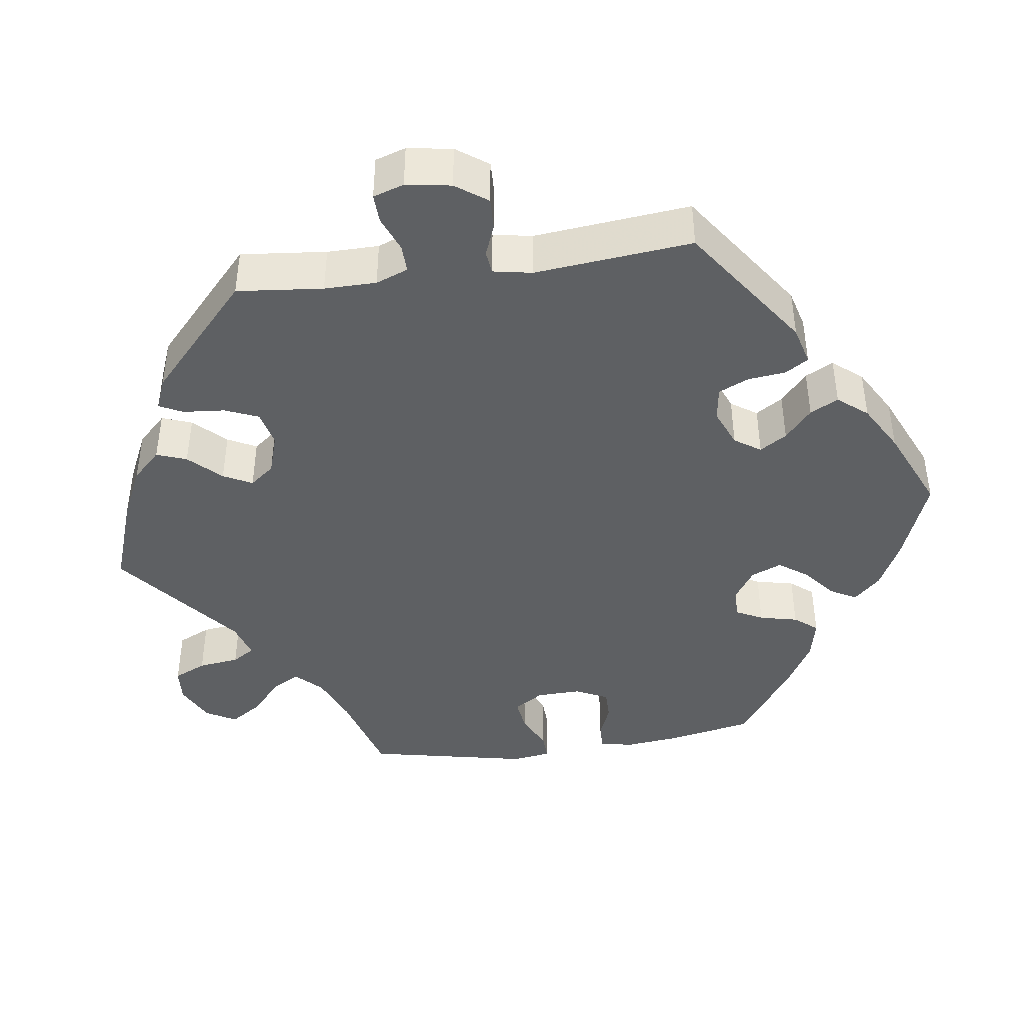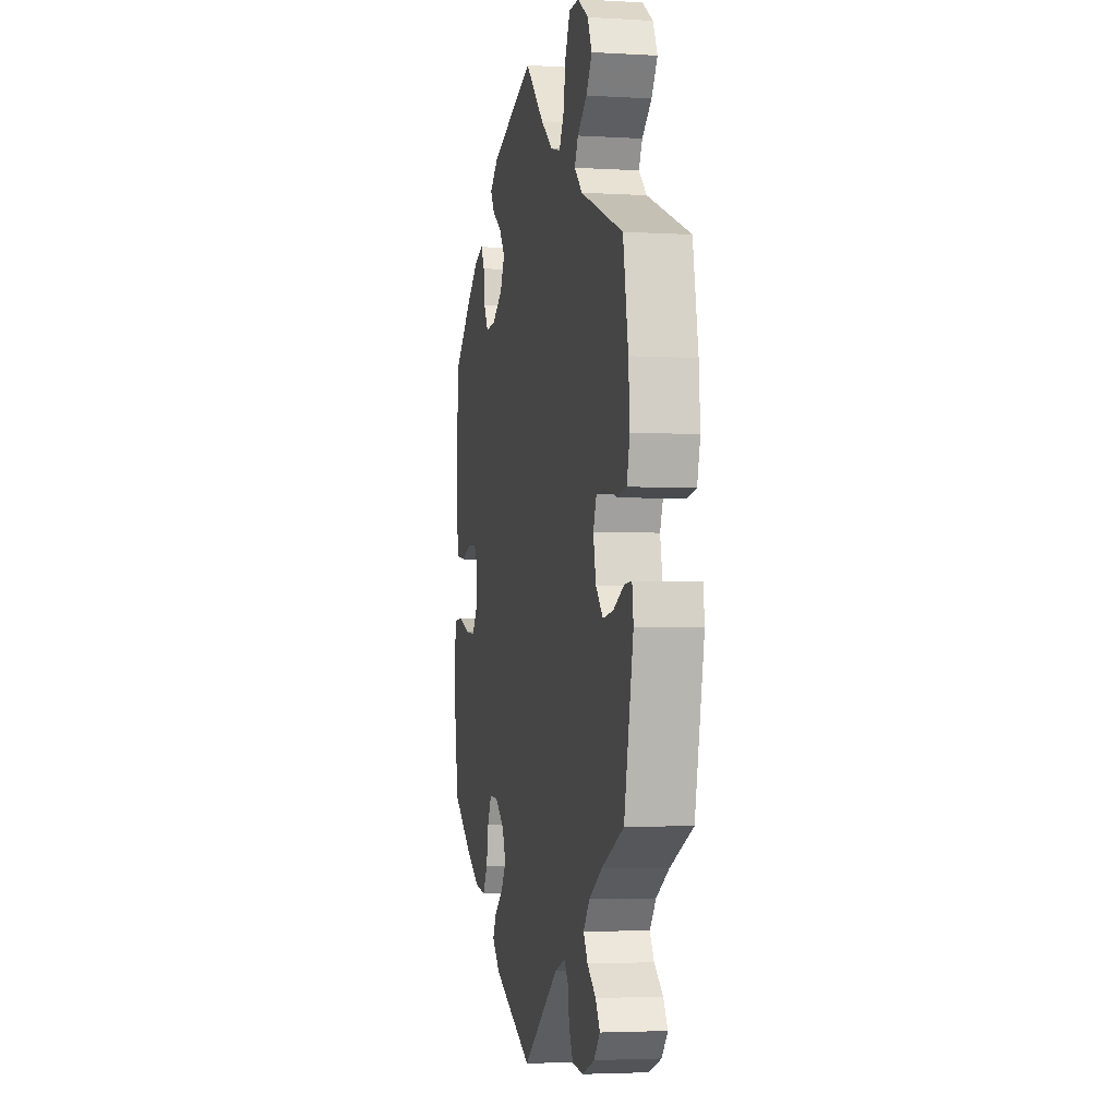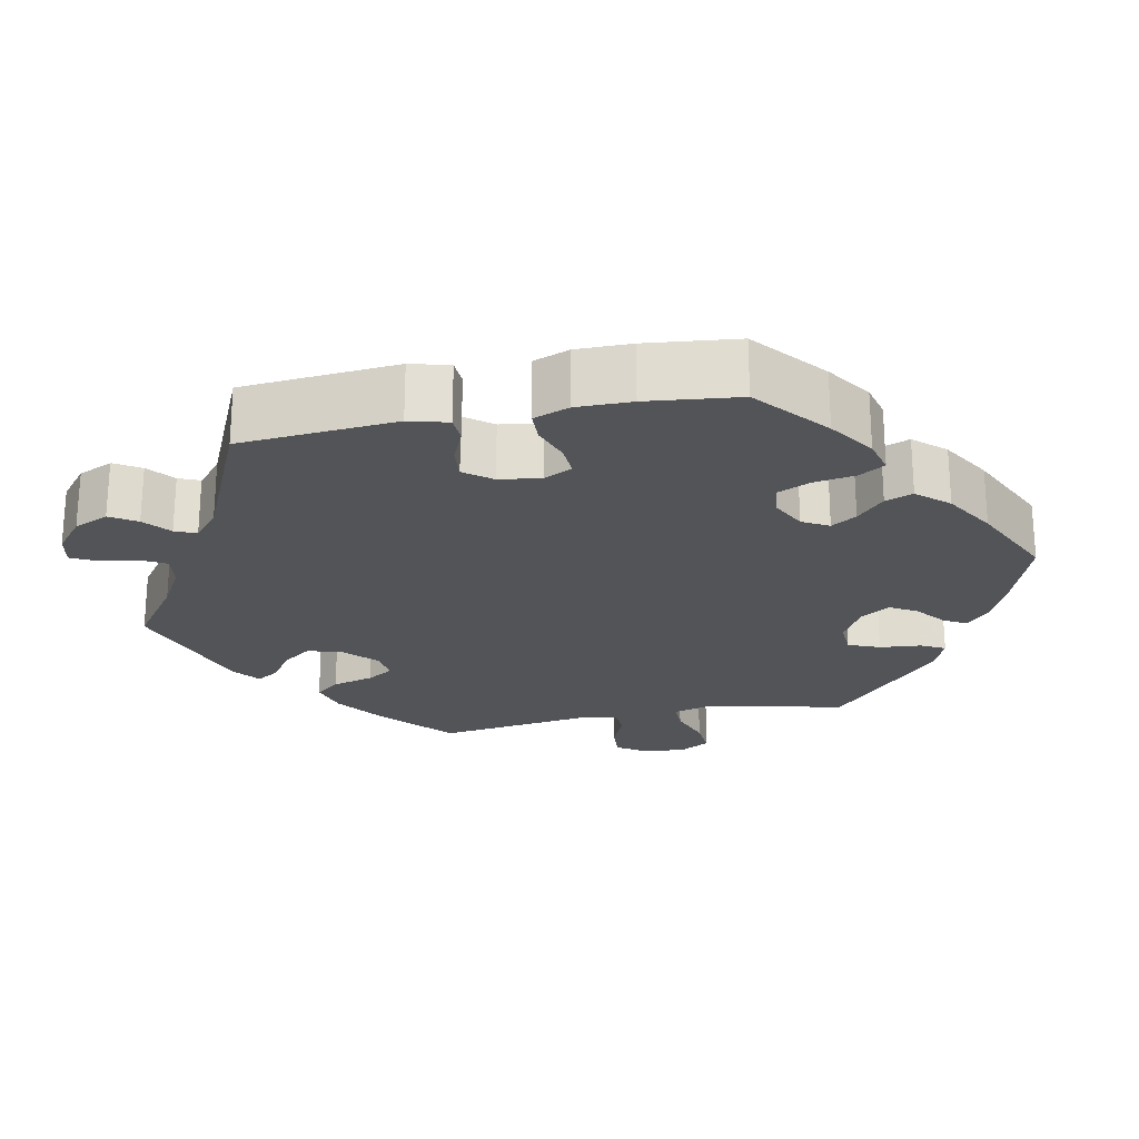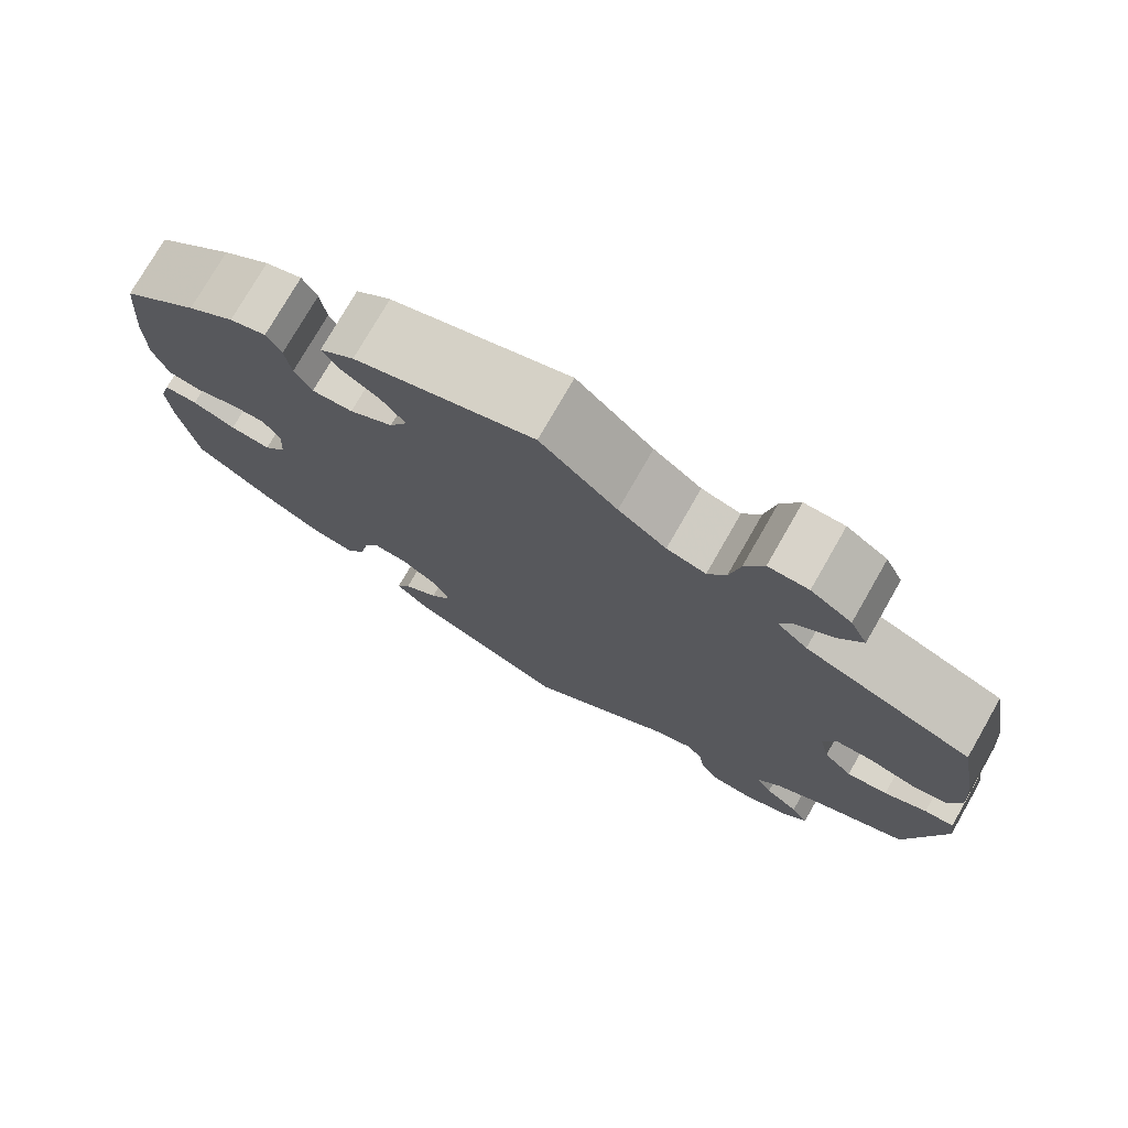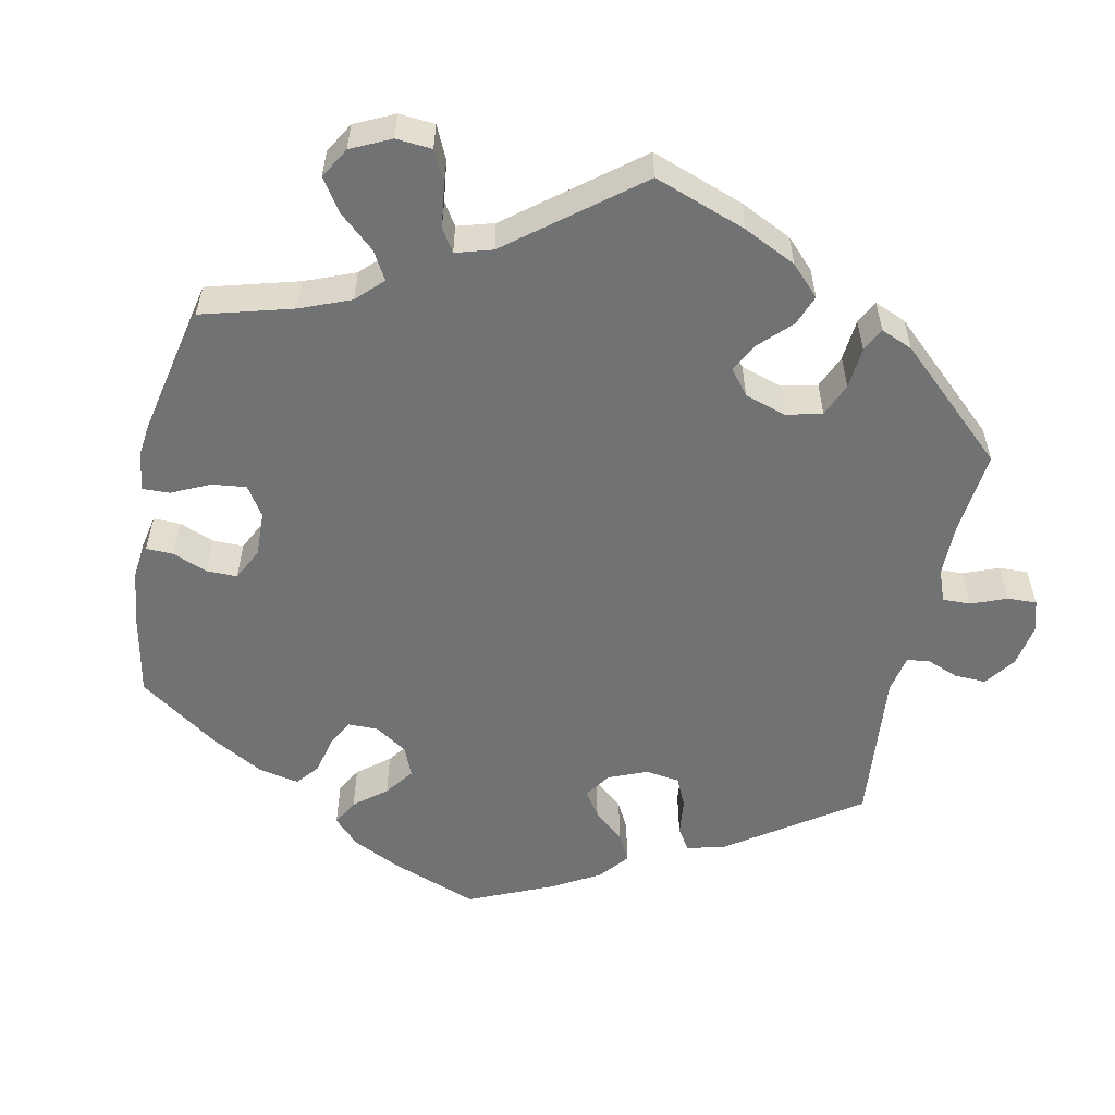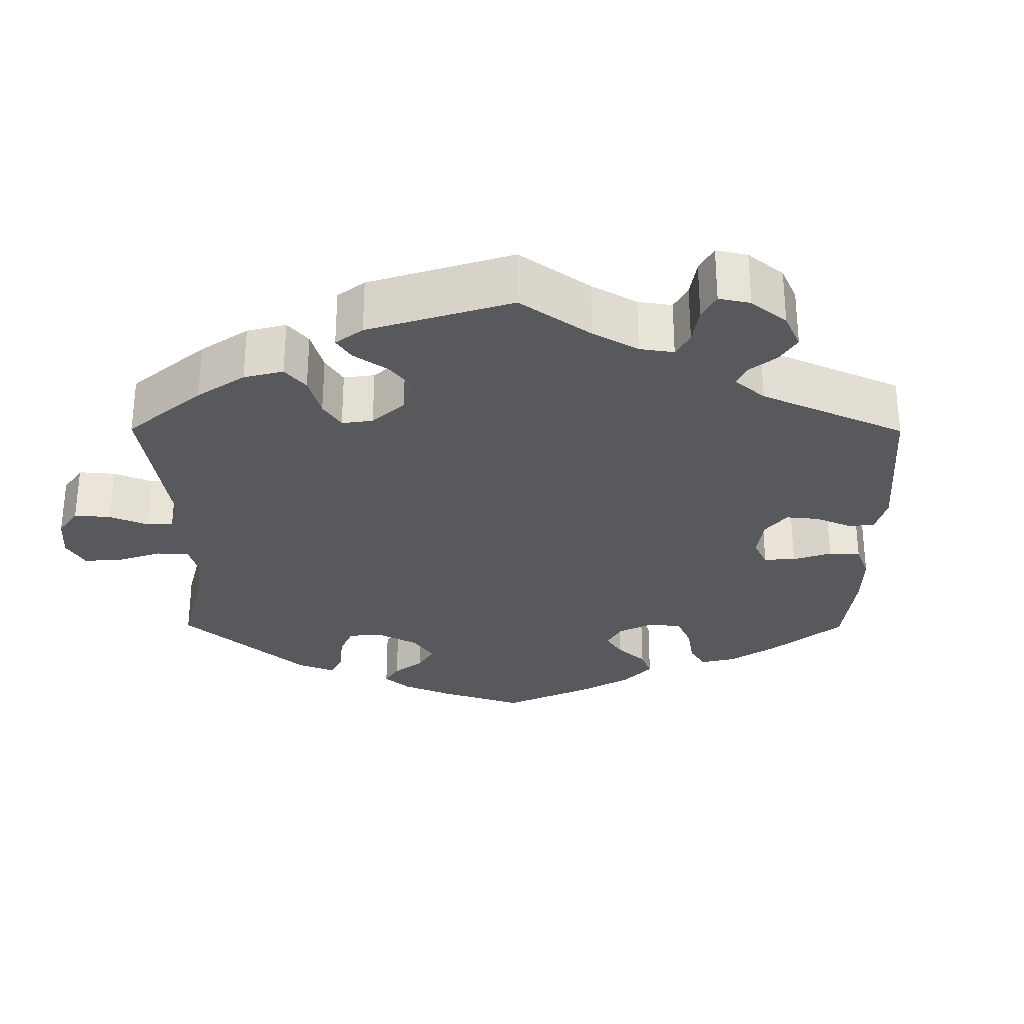
<metadata>
{"format":"obj","ext":"obj","renderer":"f3d","projection":"perspective","resolution":1024,"background":"white","views":[{"elev":-42.1,"azim":157.9,"up":"+Y"},{"elev":-3.5,"azim":78.6,"up":"+Z"},{"elev":-22.9,"azim":-138.6,"up":"+Y"},{"elev":75.9,"azim":29.8,"up":"+Z"},{"elev":-55.4,"azim":48.1,"up":"+Y"},{"elev":-29.2,"azim":119.7,"up":"+Y"}]}
</metadata>
<code>
v -0.521 0.07 -0.169
v -0.526 0.07 -0.098
v -0.513 0.07 -0.052
v -0.474 0.07 -0.051
v -0.424 0.07 -0.07
v -0.377 0.07 -0.075
v -0.351 0.07 -0.041
v -0.348 0.07 0.01
v -0.368 0.07 0.044
v -0.407 0.07 0.042
v -0.456 0.07 0.027
v -0.494 0.07 0.033
v -0.511 0.07 0.085
v -0.512 0.07 0.162
v -0.501 0.07 0.289
v -0.413 0.07 0.366
v -0.359 0.07 0.406
v -0.317 0.07 0.42
v -0.3 0.07 0.389
v -0.293 0.07 0.341
v -0.273 0.07 0.306
v -0.226 0.07 0.309
v -0.176 0.07 0.34
v -0.155 0.07 0.381
v -0.182 0.07 0.417
v -0.227 0.07 0.448
v -0.246 0.07 0.478
v -0.206 0.07 0.51
v 0 0.07 0.578
v 0.088 0.07 0.492
v 0.143 0.07 0.449
v 0.188 0.07 0.437
v 0.209 0.07 0.473
v 0.221 0.07 0.533
v 0.243 0.07 0.578
v 0.289 0.07 0.578
v 0.336 0.07 0.546
v 0.356 0.07 0.504
v 0.329 0.07 0.465
v 0.286 0.07 0.432
v 0.27 0.07 0.401
v 0.306 0.07 0.367
v 0.5 0.07 0.29
v 0.523 0.07 0.165
v 0.529 0.07 0.09
v 0.515 0.07 0.039
v 0.474 0.07 0.032
v 0.419 0.07 0.046
v 0.377 0.07 0.044
v 0.362 0.07 0.006
v 0.374 0.07 -0.049
v 0.407 0.07 -0.084
v 0.454 0.07 -0.078
v 0.503 0.07 -0.055
v 0.537 0.07 -0.053
v 0.543 0.07 -0.097
v 0.501 0.07 -0.288
v 0.399 0.07 -0.334
v 0.341 0.07 -0.368
v 0.313 0.07 -0.403
v 0.332 0.07 -0.434
v 0.371 0.07 -0.465
v 0.391 0.07 -0.497
v 0.363 0.07 -0.528
v 0.308 0.07 -0.549
v 0.258 0.07 -0.544
v 0.239 0.07 -0.508
v 0.232 0.07 -0.464
v 0.214 0.07 -0.44
v 0.166 0.07 -0.457
v 0 0.07 -0.577
v -0.185 0.07 -0.49
v -0.222 0.07 -0.453
v -0.206 0.07 -0.422
v -0.166 0.07 -0.392
v -0.141 0.07 -0.357
v -0.158 0.07 -0.315
v -0.201 0.07 -0.282
v -0.242 0.07 -0.279
v -0.261 0.07 -0.316
v -0.271 0.07 -0.368
v -0.293 0.07 -0.403
v -0.342 0.07 -0.395
v -0.404 0.07 -0.359
v -0.501 0.07 -0.288
v -0.521 0 -0.169
v -0.526 0 -0.098
v -0.513 0 -0.052
v -0.474 0 -0.051
v -0.424 0 -0.07
v -0.377 0 -0.075
v -0.351 0 -0.041
v -0.348 0 0.01
v -0.368 0 0.044
v -0.407 0 0.042
v -0.456 0 0.027
v -0.494 0 0.033
v -0.511 0 0.085
v -0.512 0 0.162
v -0.501 0 0.289
v -0.413 0 0.366
v -0.359 0 0.406
v -0.317 0 0.42
v -0.3 0 0.389
v -0.293 0 0.341
v -0.273 0 0.306
v -0.226 0 0.309
v -0.176 0 0.34
v -0.155 0 0.381
v -0.182 0 0.417
v -0.227 0 0.448
v -0.246 0 0.478
v -0.206 0 0.51
v 0 0 0.578
v 0.088 0 0.492
v 0.143 0 0.449
v 0.188 0 0.437
v 0.209 0 0.473
v 0.221 0 0.533
v 0.243 0 0.578
v 0.289 0 0.578
v 0.336 0 0.546
v 0.356 0 0.504
v 0.329 0 0.465
v 0.286 0 0.432
v 0.27 0 0.401
v 0.306 0 0.367
v 0.5 0 0.29
v 0.523 0 0.165
v 0.529 0 0.09
v 0.515 0 0.039
v 0.474 0 0.032
v 0.419 0 0.046
v 0.377 0 0.044
v 0.362 0 0.006
v 0.374 0 -0.049
v 0.407 0 -0.084
v 0.454 0 -0.078
v 0.503 0 -0.055
v 0.537 0 -0.053
v 0.543 0 -0.097
v 0.501 0 -0.288
v 0.399 0 -0.334
v 0.341 0 -0.368
v 0.313 0 -0.403
v 0.332 0 -0.434
v 0.371 0 -0.465
v 0.391 0 -0.497
v 0.363 0 -0.528
v 0.308 0 -0.549
v 0.258 0 -0.544
v 0.239 0 -0.508
v 0.232 0 -0.464
v 0.214 0 -0.44
v 0.166 0 -0.457
v 0 0 -0.577
v -0.185 0 -0.49
v -0.222 0 -0.453
v -0.206 0 -0.422
v -0.166 0 -0.392
v -0.141 0 -0.357
v -0.158 0 -0.315
v -0.201 0 -0.282
v -0.242 0 -0.279
v -0.261 0 -0.316
v -0.271 0 -0.368
v -0.293 0 -0.403
v -0.342 0 -0.395
v -0.404 0 -0.359
v -0.501 0 -0.288
f 80 81 82 83
f 79 80 83 84
f 72 73 74 75
f 70 71 72 75
f 69 70 75 76
f 65 66 67 68
f 65 68 69
f 64 65 69
f 61 62 63 64
f 60 61 64 69
f 59 60 69 76
f 55 56 57 58
f 53 54 55 58
f 52 53 58 59
f 51 52 59 76
f 45 46 47 48
f 45 48 49
f 42 43 44 45
f 41 42 45 49
f 37 38 39 40
f 37 40 41
f 36 37 41
f 33 34 35 36
f 32 33 36 41
f 31 32 41 49
f 27 28 29 30
f 25 26 27 30
f 24 25 30 31
f 23 24 31 49
f 17 18 19 20
f 17 20 21
f 16 17 21
f 15 16 21
f 14 15 21 22
f 10 11 12 13
f 9 10 13 14
f 2 3 4 5
f 2 5 6
f 1 2 6
f 79 84 85 1
f 50 51 76 77
f 50 77 78
f 22 23 49 50
f 9 14 22 50
f 8 9 50
f 7 8 50 78
f 6 7 78 79
f 1 6 79
f 168 167 166 165
f 169 168 165 164
f 160 159 158 157
f 160 157 156 155
f 161 160 155 154
f 153 152 151 150
f 154 153 150
f 154 150 149
f 149 148 147 146
f 154 149 146 145
f 161 154 145 144
f 143 142 141 140
f 143 140 139 138
f 144 143 138 137
f 161 144 137 136
f 133 132 131 130
f 134 133 130
f 130 129 128 127
f 134 130 127 126
f 125 124 123 122
f 126 125 122
f 126 122 121
f 121 120 119 118
f 126 121 118 117
f 134 126 117 116
f 115 114 113 112
f 115 112 111 110
f 116 115 110 109
f 134 116 109 108
f 105 104 103 102
f 106 105 102
f 106 102 101
f 106 101 100
f 107 106 100 99
f 98 97 96 95
f 99 98 95 94
f 90 89 88 87
f 91 90 87
f 91 87 86
f 86 170 169 164
f 162 161 136 135
f 163 162 135
f 135 134 108 107
f 135 107 99 94
f 135 94 93
f 163 135 93 92
f 164 163 92 91
f 164 91 86
f 1 86 87 2
f 2 87 88 3
f 3 88 89 4
f 4 89 90 5
f 5 90 91 6
f 6 91 92 7
f 7 92 93 8
f 8 93 94 9
f 9 94 95 10
f 10 95 96 11
f 11 96 97 12
f 12 97 98 13
f 13 98 99 14
f 14 99 100 15
f 15 100 101 16
f 16 101 102 17
f 17 102 103 18
f 18 103 104 19
f 19 104 105 20
f 20 105 106 21
f 21 106 107 22
f 22 107 108 23
f 23 108 109 24
f 24 109 110 25
f 25 110 111 26
f 26 111 112 27
f 27 112 113 28
f 28 113 114 29
f 29 114 115 30
f 30 115 116 31
f 31 116 117 32
f 32 117 118 33
f 33 118 119 34
f 34 119 120 35
f 35 120 121 36
f 36 121 122 37
f 37 122 123 38
f 38 123 124 39
f 39 124 125 40
f 40 125 126 41
f 41 126 127 42
f 42 127 128 43
f 43 128 129 44
f 44 129 130 45
f 45 130 131 46
f 46 131 132 47
f 47 132 133 48
f 48 133 134 49
f 49 134 135 50
f 50 135 136 51
f 51 136 137 52
f 52 137 138 53
f 53 138 139 54
f 54 139 140 55
f 55 140 141 56
f 56 141 142 57
f 57 142 143 58
f 58 143 144 59
f 59 144 145 60
f 60 145 146 61
f 61 146 147 62
f 62 147 148 63
f 63 148 149 64
f 64 149 150 65
f 65 150 151 66
f 66 151 152 67
f 67 152 153 68
f 68 153 154 69
f 69 154 155 70
f 70 155 156 71
f 71 156 157 72
f 72 157 158 73
f 73 158 159 74
f 74 159 160 75
f 75 160 161 76
f 76 161 162 77
f 77 162 163 78
f 78 163 164 79
f 79 164 165 80
f 80 165 166 81
f 81 166 167 82
f 82 167 168 83
f 83 168 169 84
f 84 169 170 85
f 85 170 86 1

</code>
